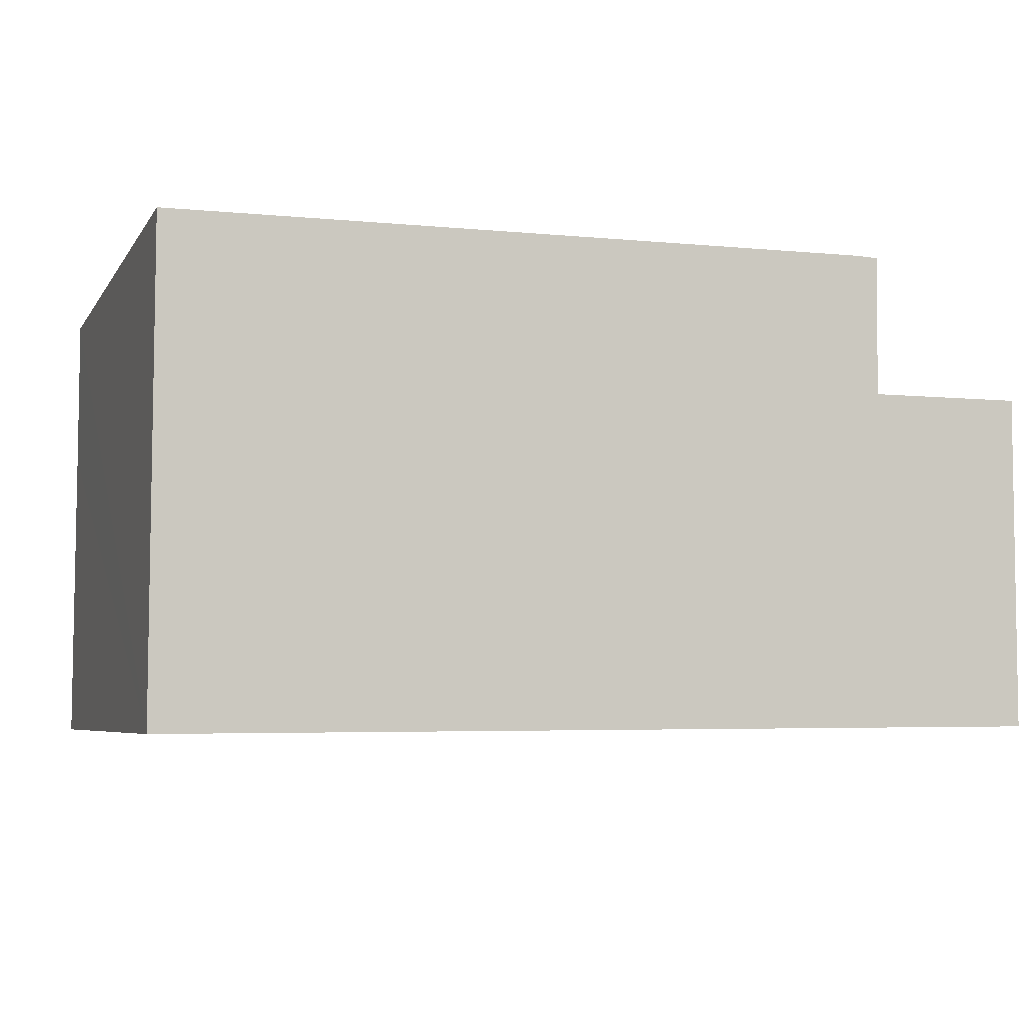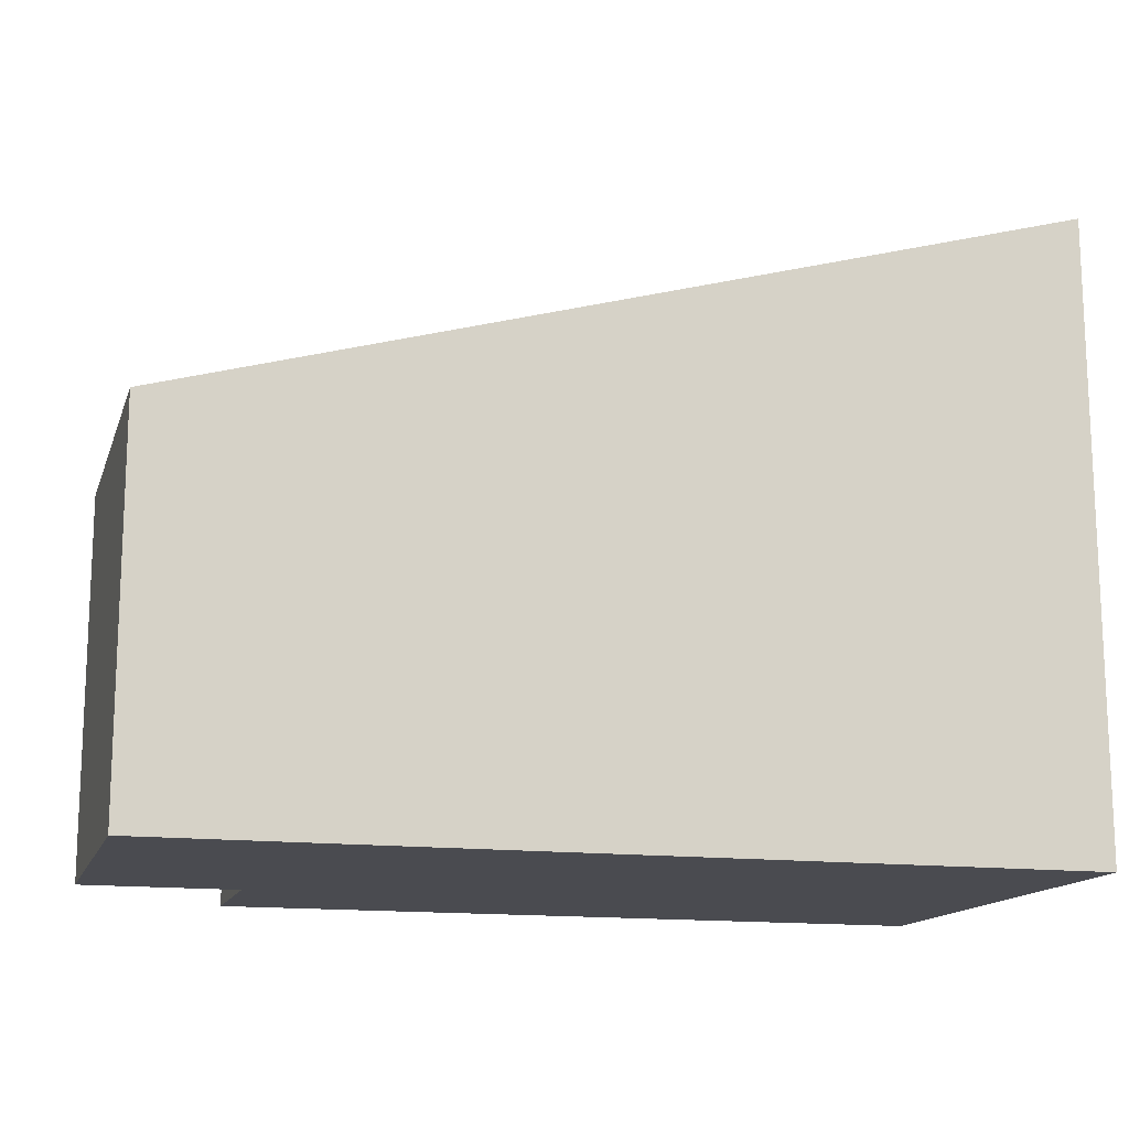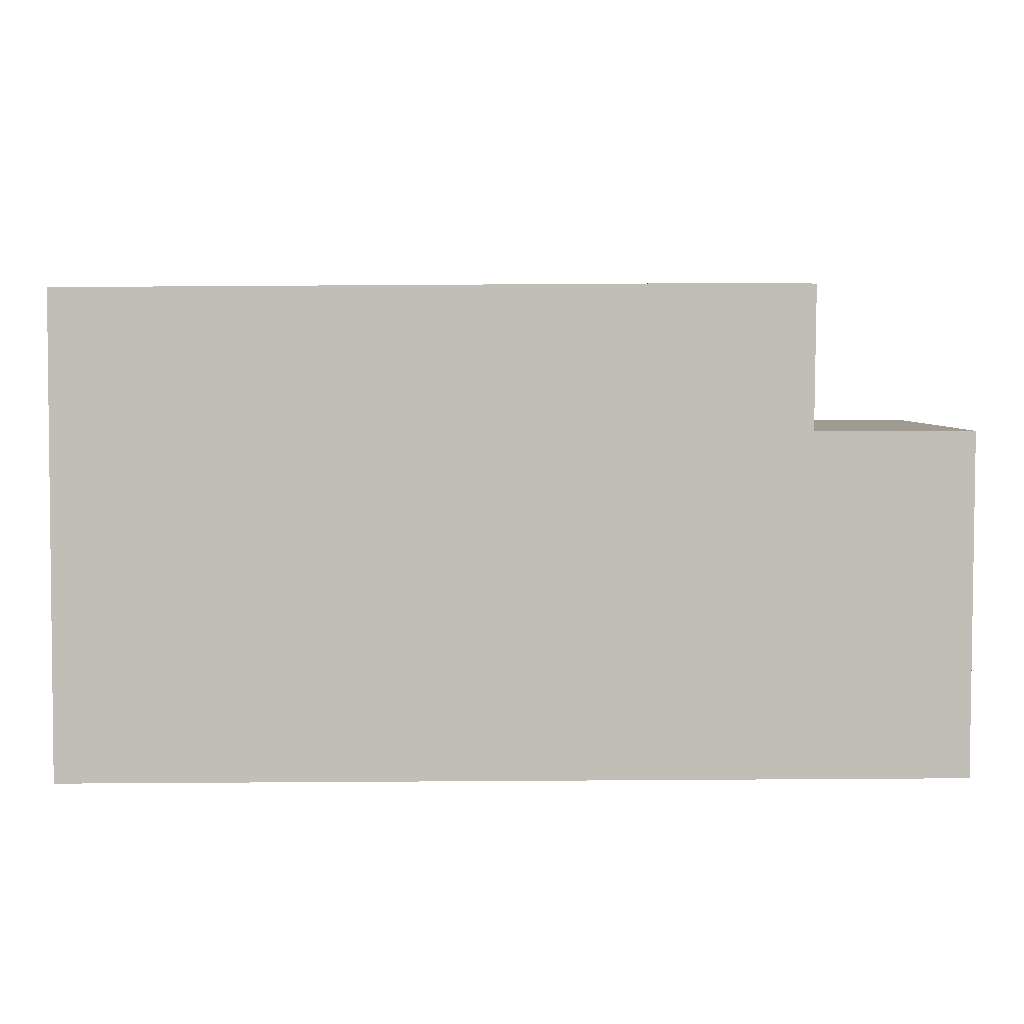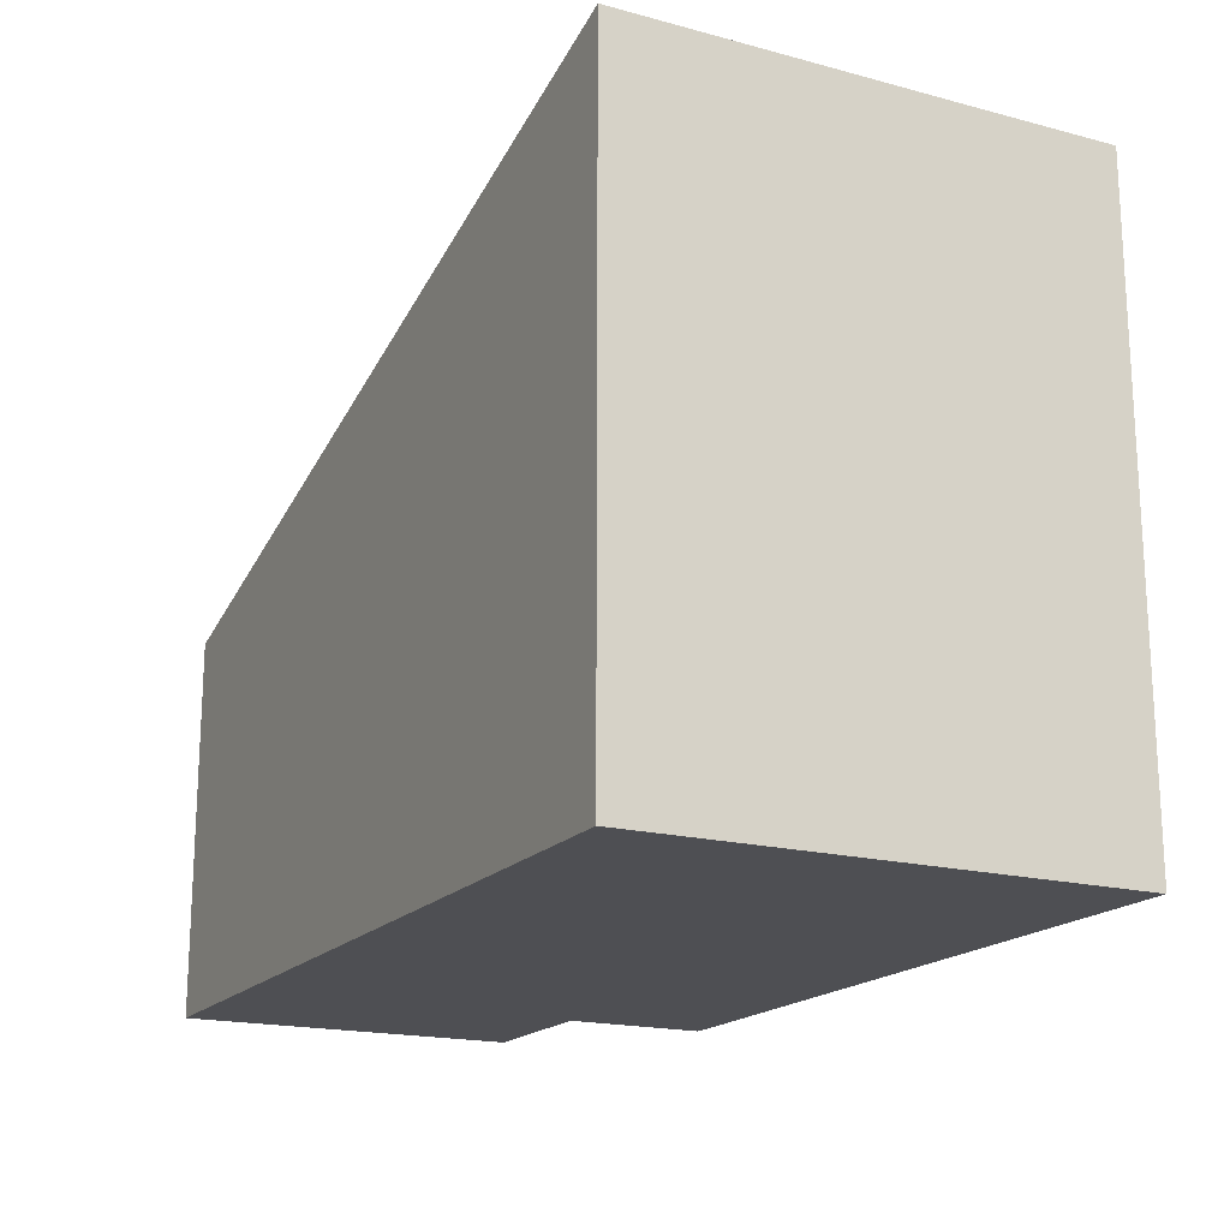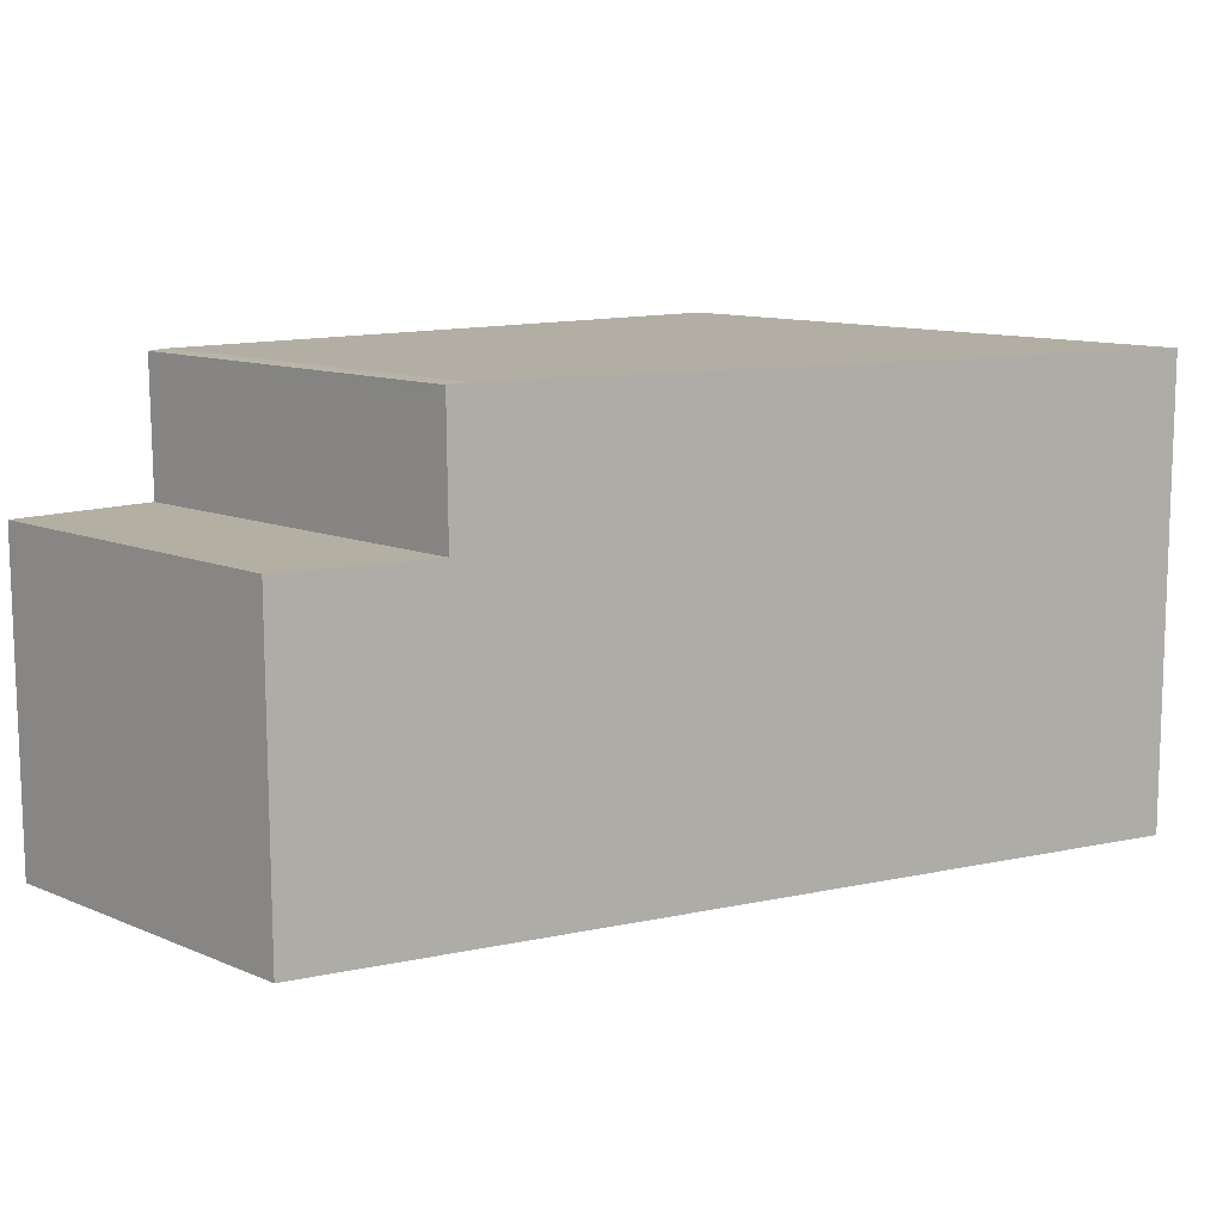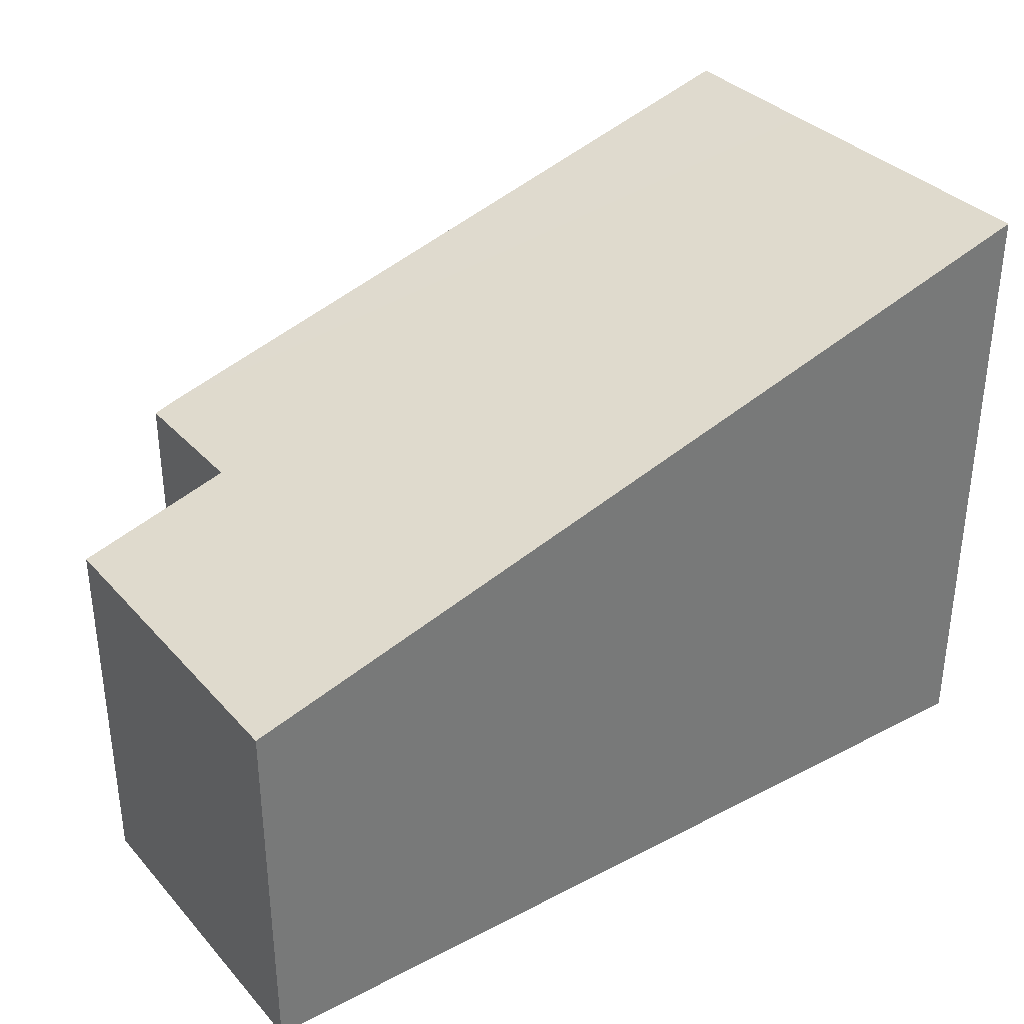
<metadata>
{"format":"obj","ext":"obj","renderer":"f3d","projection":"perspective","resolution":1024,"background":"white","views":[{"elev":-5.6,"azim":-18.0,"up":"+Z"},{"elev":-14.6,"azim":164.4,"up":"+Y"},{"elev":4.1,"azim":0.0,"up":"+Z"},{"elev":-18.1,"azim":-117.1,"up":"+Y"},{"elev":11.2,"azim":135.6,"up":"+Z"},{"elev":34.5,"azim":144.8,"up":"+Y"}]}
</metadata>
<code>
v  14.64 6.21 0.088
v  12.1 6.931 5.634
v  14.66 6.209 5.641
v  0 10.34 6.331e-16
v  11.78 7.022 7.971
v  0.015 10.34 5.241
v  0.017 10.34 7.9
v  12.12 6.927 7.766
v  12.07 6.941 7.956
v  12.12 6.926 7.953
v  14.64 -5.388e-18 0.088
v  14.66 -3.454e-16 5.641
v  12.12 -4.87e-16 7.953
v  12.1 -3.45e-16 5.634
v  12.12 -4.755e-16 7.766
v  0 0 0
v  0.017 -4.837e-16 7.9
v  0.015 -3.209e-16 5.241
v  11.78 -4.881e-16 7.971
v  12.07 -4.872e-16 7.956
g defaultobject
f 1 2 3
f 2 1 4
f 2 4 5
f 5 4 6
f 5 6 7
f 8 9 10
f 9 8 2
f 9 2 5
f 3 11 1
f 11 3 12
f 13 8 10
f 8 13 2
f 2 13 14
f 14 13 15
f 1 16 4
f 16 1 11
f 16 6 4
f 6 16 7
f 7 16 17
f 17 16 18
f 17 5 7
f 5 17 19
f 19 9 5
f 9 19 10
f 10 19 13
f 13 19 20
f 14 3 2
f 3 14 12
f 20 15 13
f 15 20 19
f 15 19 14
f 14 19 17
f 14 17 11
f 11 17 18
f 11 18 16
f 11 12 14

</code>
